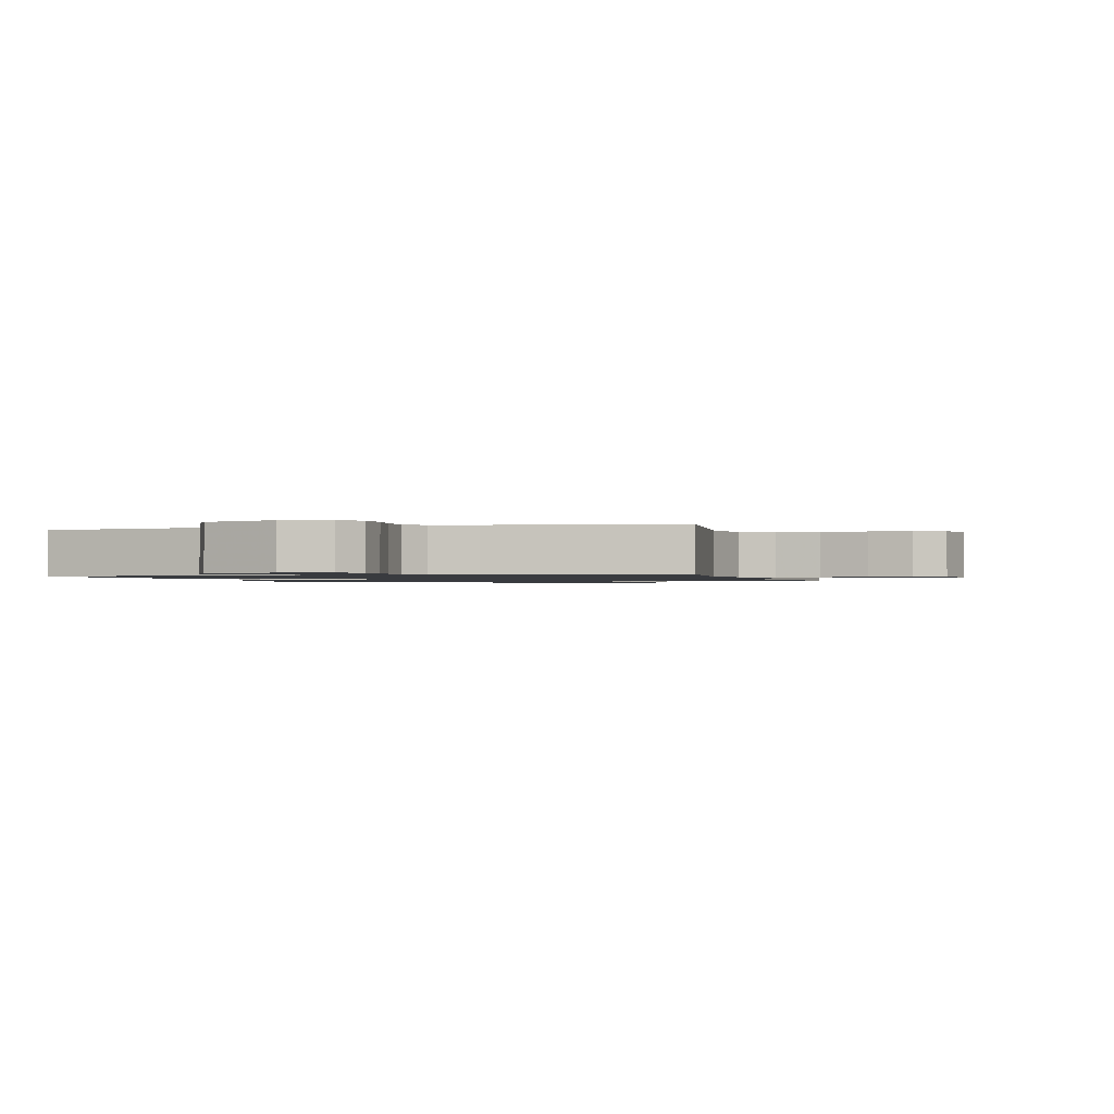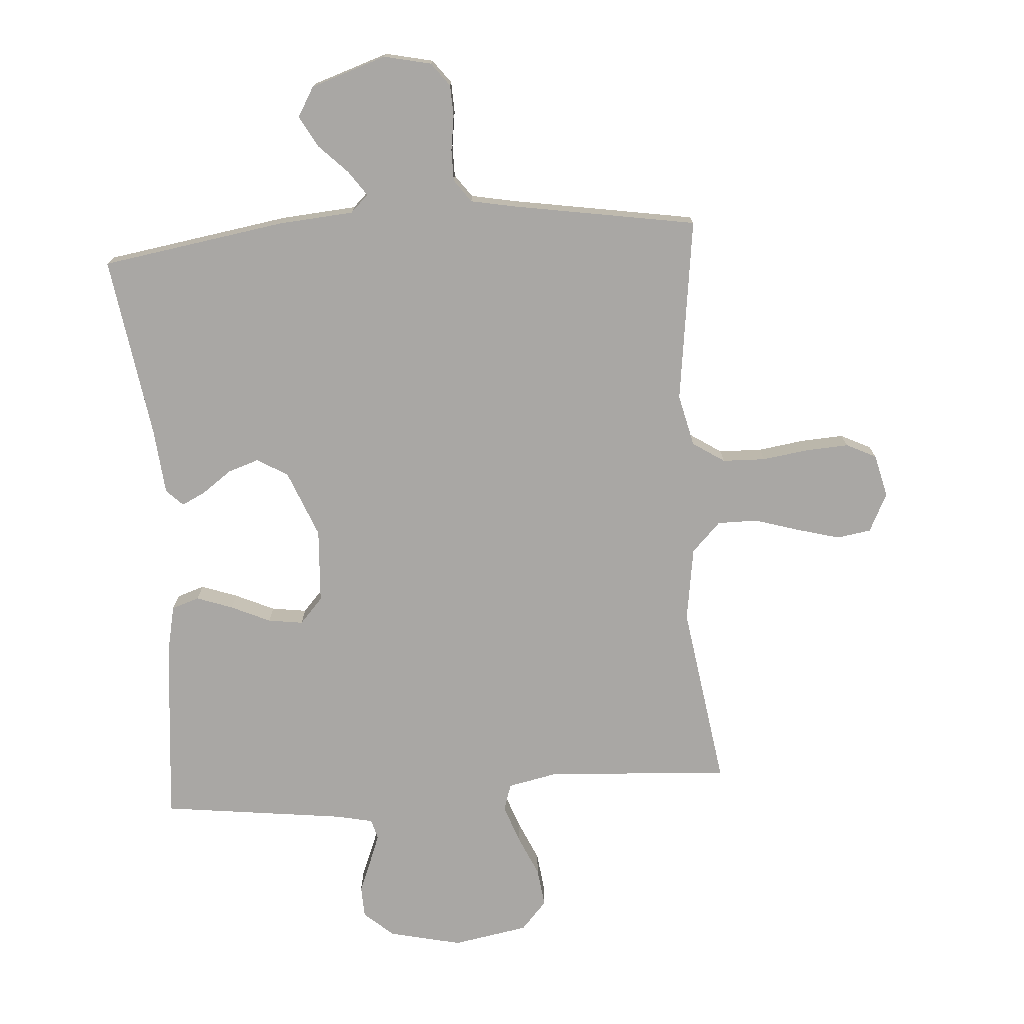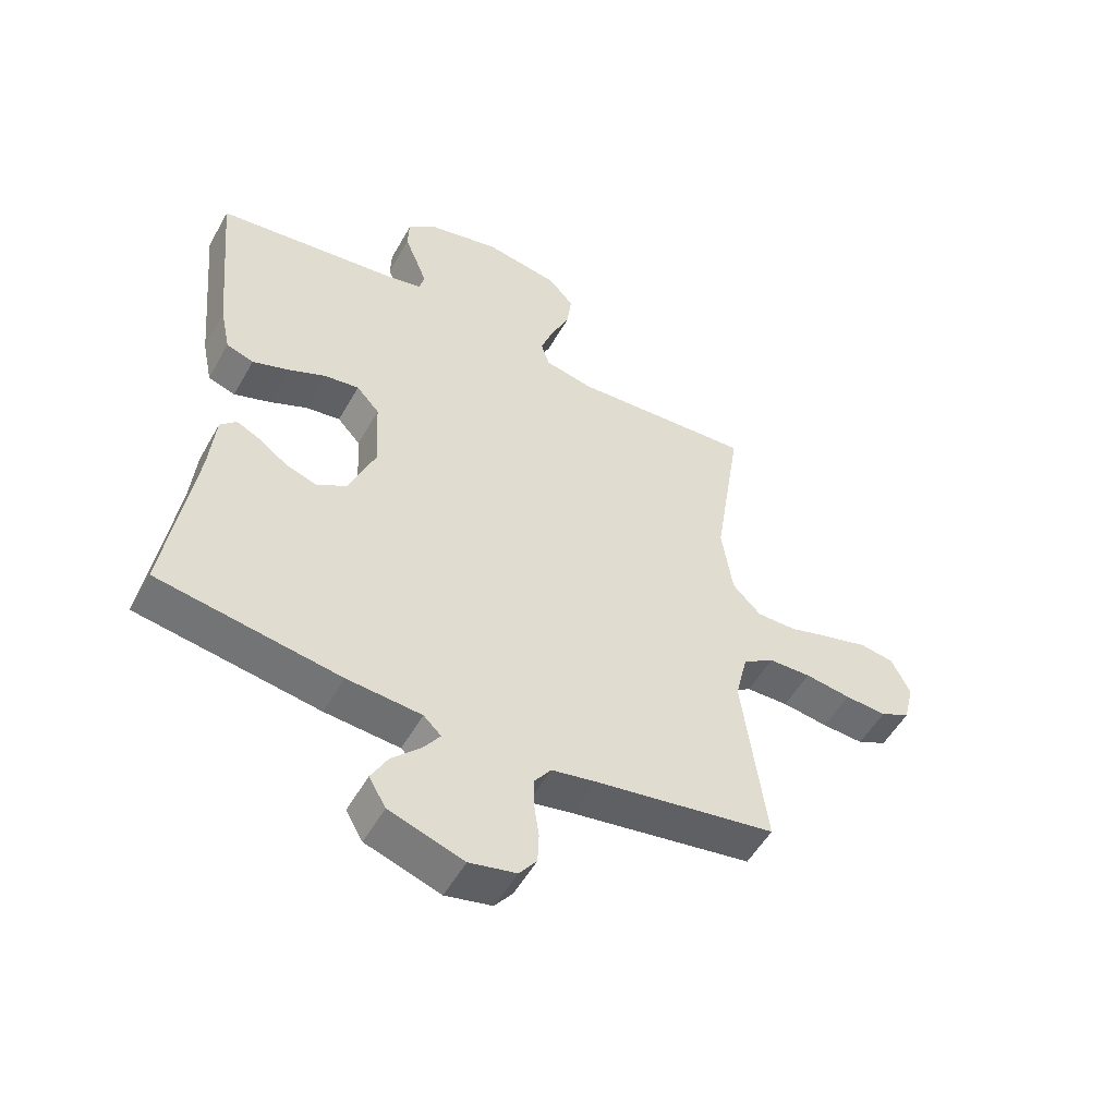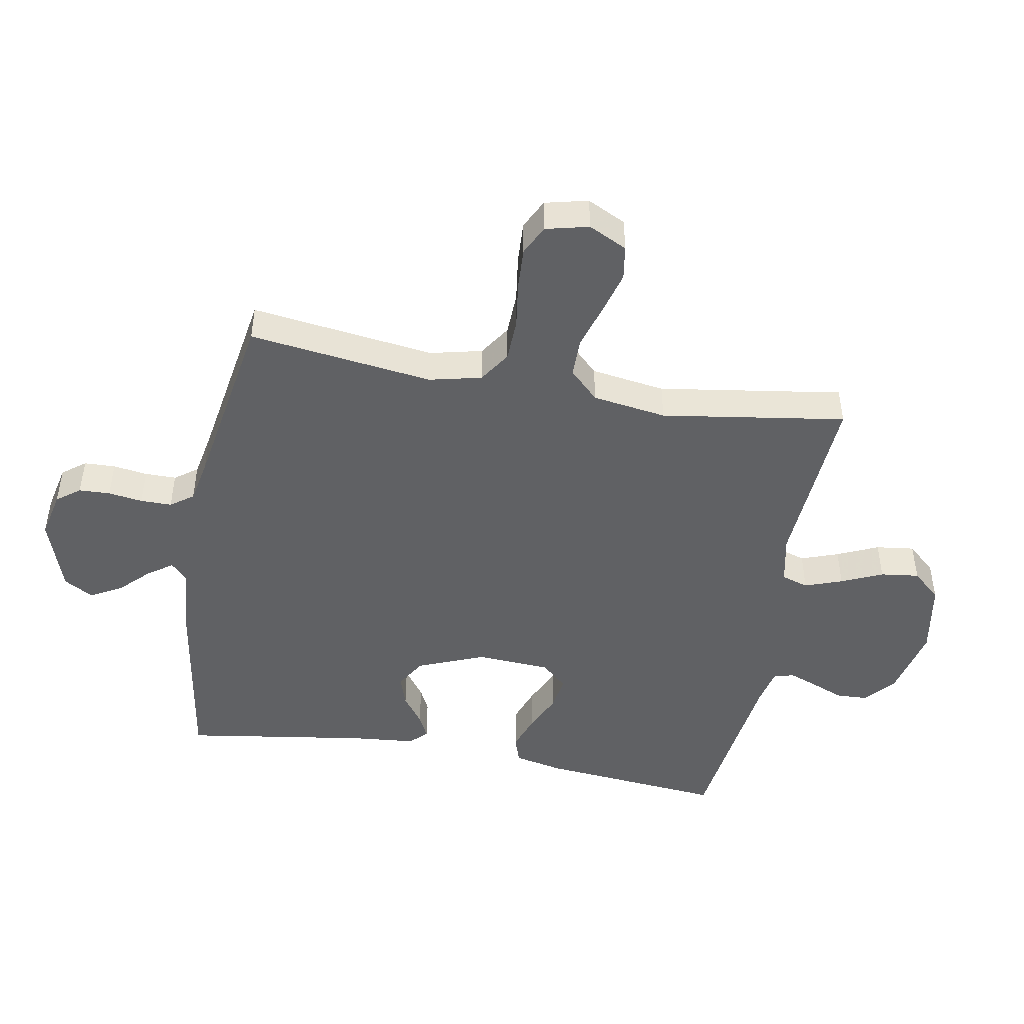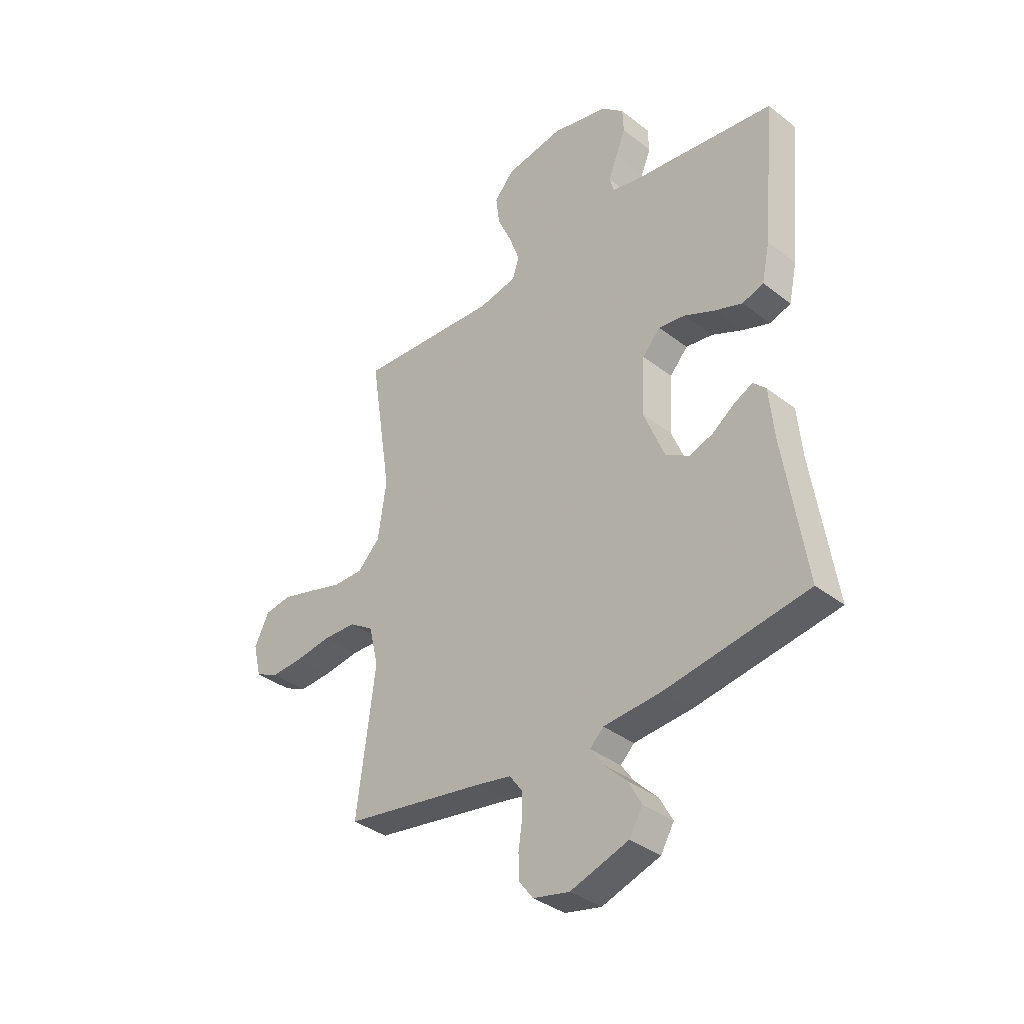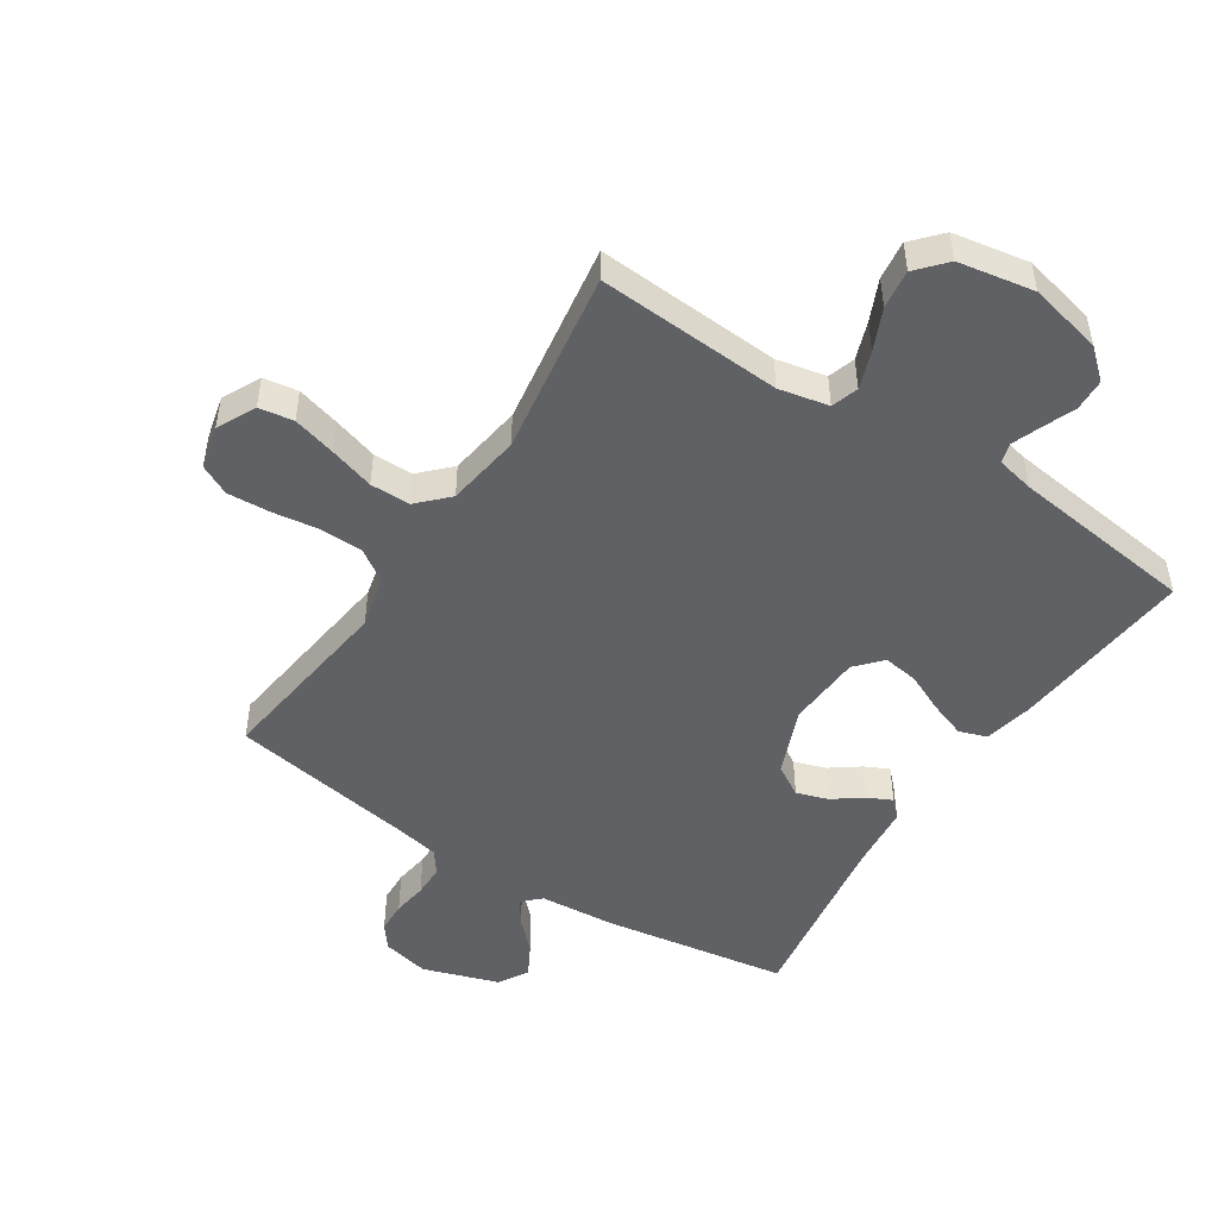
<metadata>
{"format":"obj","ext":"obj","renderer":"f3d","projection":"perspective","resolution":1024,"background":"white","views":[{"elev":-1.1,"azim":-164.0,"up":"+Y"},{"elev":-74.8,"azim":-176.0,"up":"+Y"},{"elev":-52.8,"azim":151.2,"up":"+Z"},{"elev":-46.8,"azim":-100.3,"up":"+Y"},{"elev":-36.5,"azim":44.9,"up":"+Z"},{"elev":-49.1,"azim":-33.1,"up":"+Y"}]}
</metadata>
<code>
v 0.5 0.07 0.5
v 0.472 0.07 0.2
v 0.455 0.07 0.12
v 0.41 0.07 0.105
v 0.351 0.07 0.126
v 0.287 0.07 0.155
v 0.23 0.07 0.163
v 0.192 0.07 0.121
v 0.185 0.07 0
v 0.229 0.07 -0.109
v 0.279 0.07 -0.139
v 0.33 0.07 -0.122
v 0.378 0.07 -0.087
v 0.417 0.07 -0.068
v 0.444 0.07 -0.095
v 0.454 0.07 -0.2
v 0.5 0.07 -0.5
v 0.2 0.07 -0.548
v 0.077 0.07 -0.558
v 0.048 0.07 -0.586
v 0.076 0.07 -0.626
v 0.123 0.07 -0.673
v 0.151 0.07 -0.724
v 0.123 0.07 -0.772
v 0 0.07 -0.813
v -0.077 0.07 -0.796
v -0.106 0.07 -0.758
v -0.108 0.07 -0.707
v -0.1 0.07 -0.651
v -0.1 0.07 -0.6
v -0.127 0.07 -0.563
v -0.2 0.07 -0.549
v -0.5 0.07 -0.5
v -0.461 0.07 -0.2
v -0.481 0.07 -0.115
v -0.533 0.07 -0.081
v -0.603 0.07 -0.079
v -0.679 0.07 -0.09
v -0.748 0.07 -0.094
v -0.797 0.07 -0.07
v -0.814 0.07 0
v -0.783 0.07 0.063
v -0.727 0.07 0.072
v -0.657 0.07 0.053
v -0.584 0.07 0.031
v -0.519 0.07 0.031
v -0.472 0.07 0.079
v -0.454 0.07 0.2
v -0.5 0.07 0.5
v -0.2 0.07 0.482
v -0.119 0.07 0.499
v -0.105 0.07 0.543
v -0.127 0.07 0.604
v -0.157 0.07 0.671
v -0.165 0.07 0.734
v -0.123 0.07 0.781
v 0 0.07 0.803
v 0.119 0.07 0.776
v 0.167 0.07 0.734
v 0.169 0.07 0.682
v 0.148 0.07 0.63
v 0.13 0.07 0.583
v 0.139 0.07 0.55
v 0.2 0.07 0.537
v 0.5 0 0.5
v 0.472 0 0.2
v 0.455 0 0.12
v 0.41 0 0.105
v 0.351 0 0.126
v 0.287 0 0.155
v 0.23 0 0.163
v 0.192 0 0.121
v 0.185 0 0
v 0.229 0 -0.109
v 0.279 0 -0.139
v 0.33 0 -0.122
v 0.378 0 -0.087
v 0.417 0 -0.068
v 0.444 0 -0.095
v 0.454 0 -0.2
v 0.5 0 -0.5
v 0.2 0 -0.548
v 0.077 0 -0.558
v 0.048 0 -0.586
v 0.076 0 -0.626
v 0.123 0 -0.673
v 0.151 0 -0.724
v 0.123 0 -0.772
v 0 0 -0.813
v -0.077 0 -0.796
v -0.106 0 -0.758
v -0.108 0 -0.707
v -0.1 0 -0.651
v -0.1 0 -0.6
v -0.127 0 -0.563
v -0.2 0 -0.549
v -0.5 0 -0.5
v -0.461 0 -0.2
v -0.481 0 -0.115
v -0.533 0 -0.081
v -0.603 0 -0.079
v -0.679 0 -0.09
v -0.748 0 -0.094
v -0.797 0 -0.07
v -0.814 0 0
v -0.783 0 0.063
v -0.727 0 0.072
v -0.657 0 0.053
v -0.584 0 0.031
v -0.519 0 0.031
v -0.472 0 0.079
v -0.454 0 0.2
v -0.5 0 0.5
v -0.2 0 0.482
v -0.119 0 0.499
v -0.105 0 0.543
v -0.127 0 0.604
v -0.157 0 0.671
v -0.165 0 0.734
v -0.123 0 0.781
v 0 0 0.803
v 0.119 0 0.776
v 0.167 0 0.734
v 0.169 0 0.682
v 0.148 0 0.63
v 0.13 0 0.583
v 0.139 0 0.55
v 0.2 0 0.537
f 58 59 60 61
f 58 61 62
f 57 58 62
f 56 57 62 63
f 53 54 55 56
f 52 53 56 63
f 48 49 50
f 47 48 50 51
f 42 43 44 45
f 40 41 42 45
f 40 45 46
f 37 38 39 40
f 36 37 40 46
f 35 36 46 47
f 32 33 34
f 31 32 34 35
f 26 27 28 29
f 26 29 30
f 25 26 30
f 24 25 30
f 21 22 23 24
f 20 21 24 30
f 19 20 30 31
f 16 17 18 19
f 12 13 14 15
f 11 12 15 16
f 3 4 5 6
f 1 2 3 6
f 64 1 6 7
f 51 52 63 64
f 51 64 7 8
f 47 51 8 9
f 35 47 9 10
f 31 35 10 11
f 11 16 19 31
f 125 124 123 122
f 126 125 122
f 126 122 121
f 127 126 121 120
f 120 119 118 117
f 127 120 117 116
f 114 113 112
f 115 114 112 111
f 109 108 107 106
f 109 106 105 104
f 110 109 104
f 104 103 102 101
f 110 104 101 100
f 111 110 100 99
f 98 97 96
f 99 98 96 95
f 93 92 91 90
f 94 93 90
f 94 90 89
f 94 89 88
f 88 87 86 85
f 94 88 85 84
f 95 94 84 83
f 83 82 81 80
f 79 78 77 76
f 80 79 76 75
f 70 69 68 67
f 70 67 66 65
f 71 70 65 128
f 128 127 116 115
f 72 71 128 115
f 73 72 115 111
f 74 73 111 99
f 75 74 99 95
f 95 83 80 75
f 1 65 66 2
f 2 66 67 3
f 3 67 68 4
f 4 68 69 5
f 5 69 70 6
f 6 70 71 7
f 7 71 72 8
f 8 72 73 9
f 9 73 74 10
f 10 74 75 11
f 11 75 76 12
f 12 76 77 13
f 13 77 78 14
f 14 78 79 15
f 15 79 80 16
f 16 80 81 17
f 17 81 82 18
f 18 82 83 19
f 19 83 84 20
f 20 84 85 21
f 21 85 86 22
f 22 86 87 23
f 23 87 88 24
f 24 88 89 25
f 25 89 90 26
f 26 90 91 27
f 27 91 92 28
f 28 92 93 29
f 29 93 94 30
f 30 94 95 31
f 31 95 96 32
f 32 96 97 33
f 33 97 98 34
f 34 98 99 35
f 35 99 100 36
f 36 100 101 37
f 37 101 102 38
f 38 102 103 39
f 39 103 104 40
f 40 104 105 41
f 41 105 106 42
f 42 106 107 43
f 43 107 108 44
f 44 108 109 45
f 45 109 110 46
f 46 110 111 47
f 47 111 112 48
f 48 112 113 49
f 49 113 114 50
f 50 114 115 51
f 51 115 116 52
f 52 116 117 53
f 53 117 118 54
f 54 118 119 55
f 55 119 120 56
f 56 120 121 57
f 57 121 122 58
f 58 122 123 59
f 59 123 124 60
f 60 124 125 61
f 61 125 126 62
f 62 126 127 63
f 63 127 128 64
f 64 128 65 1

</code>
